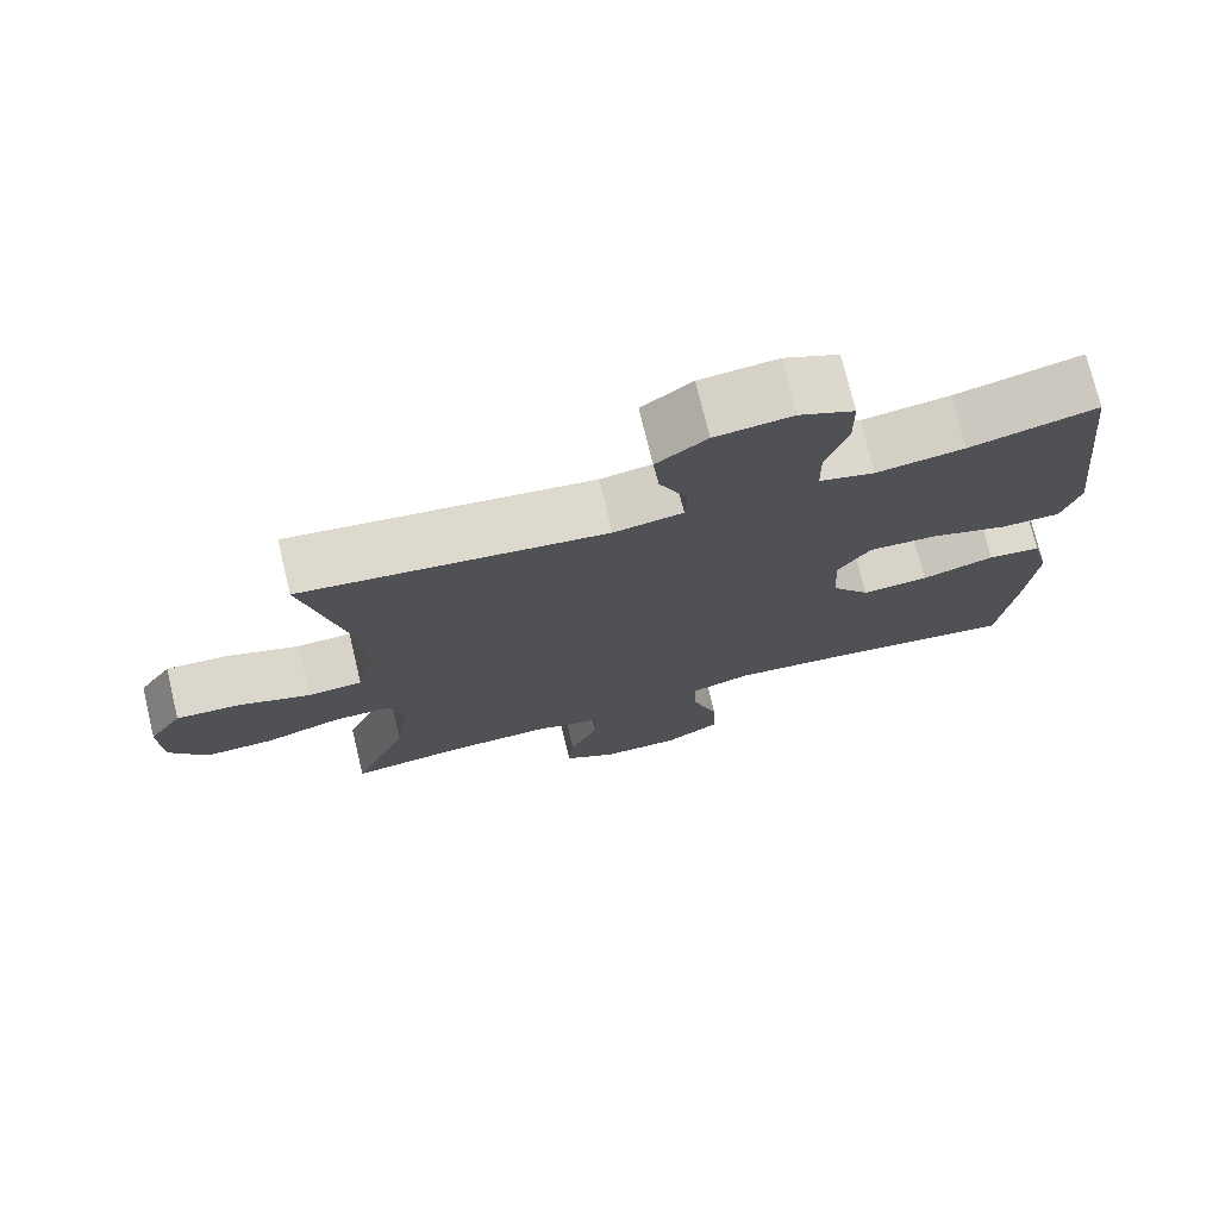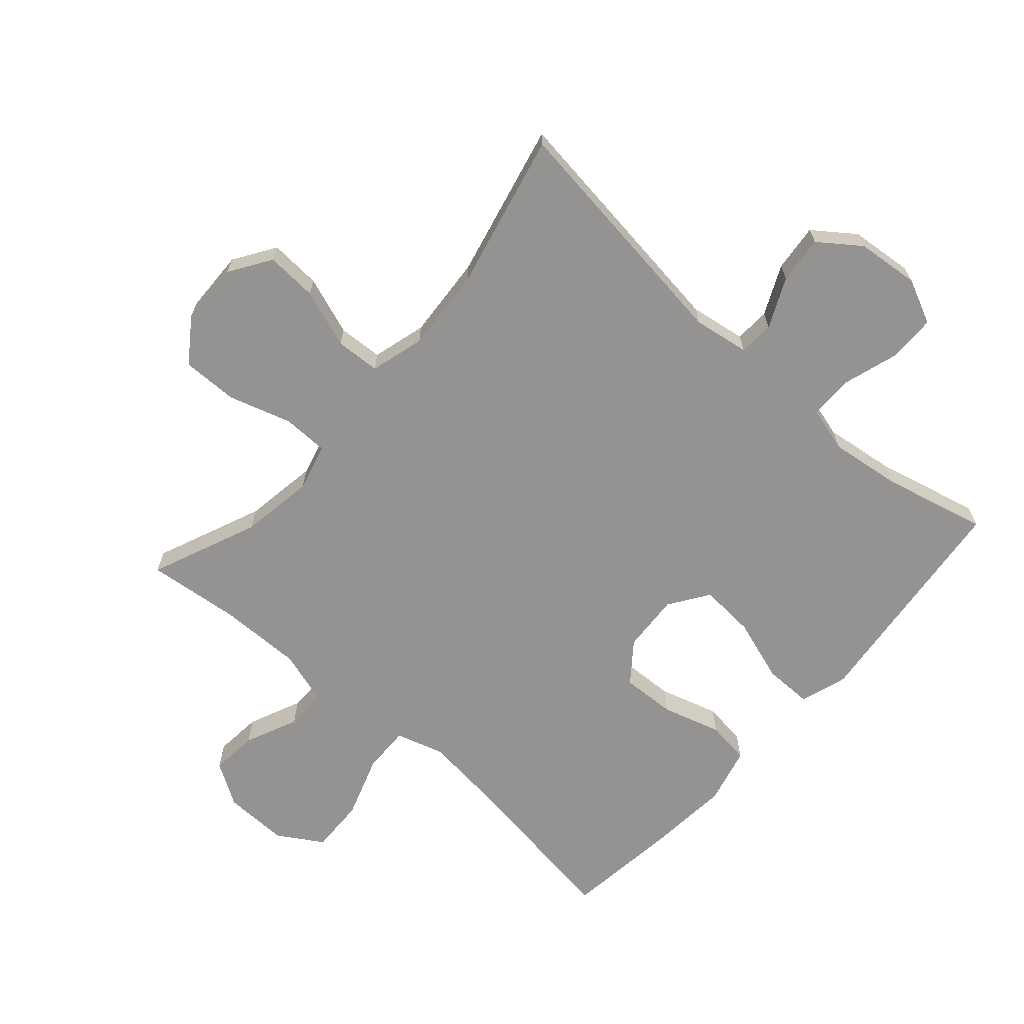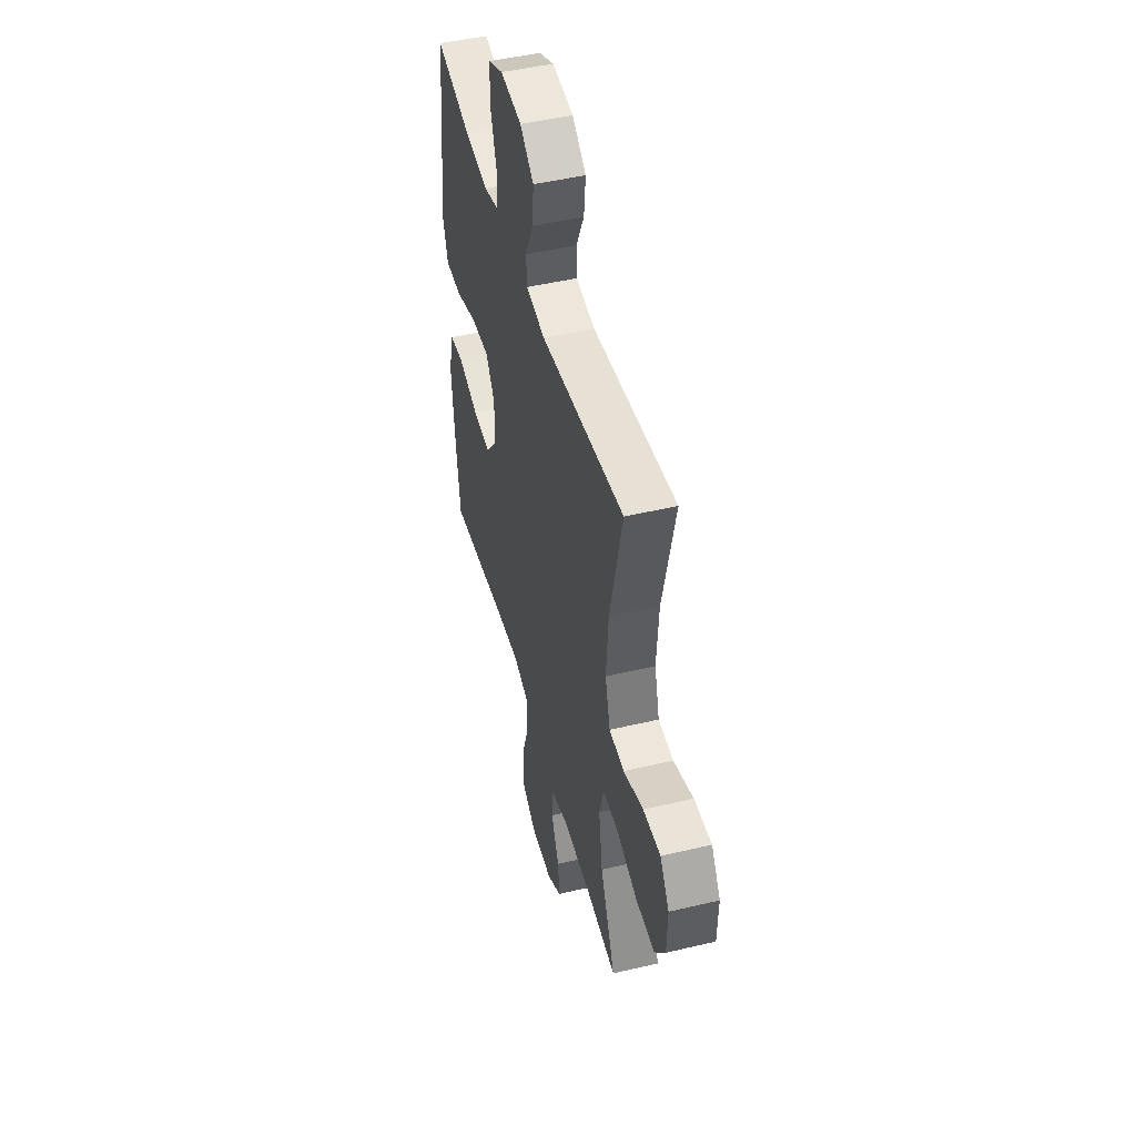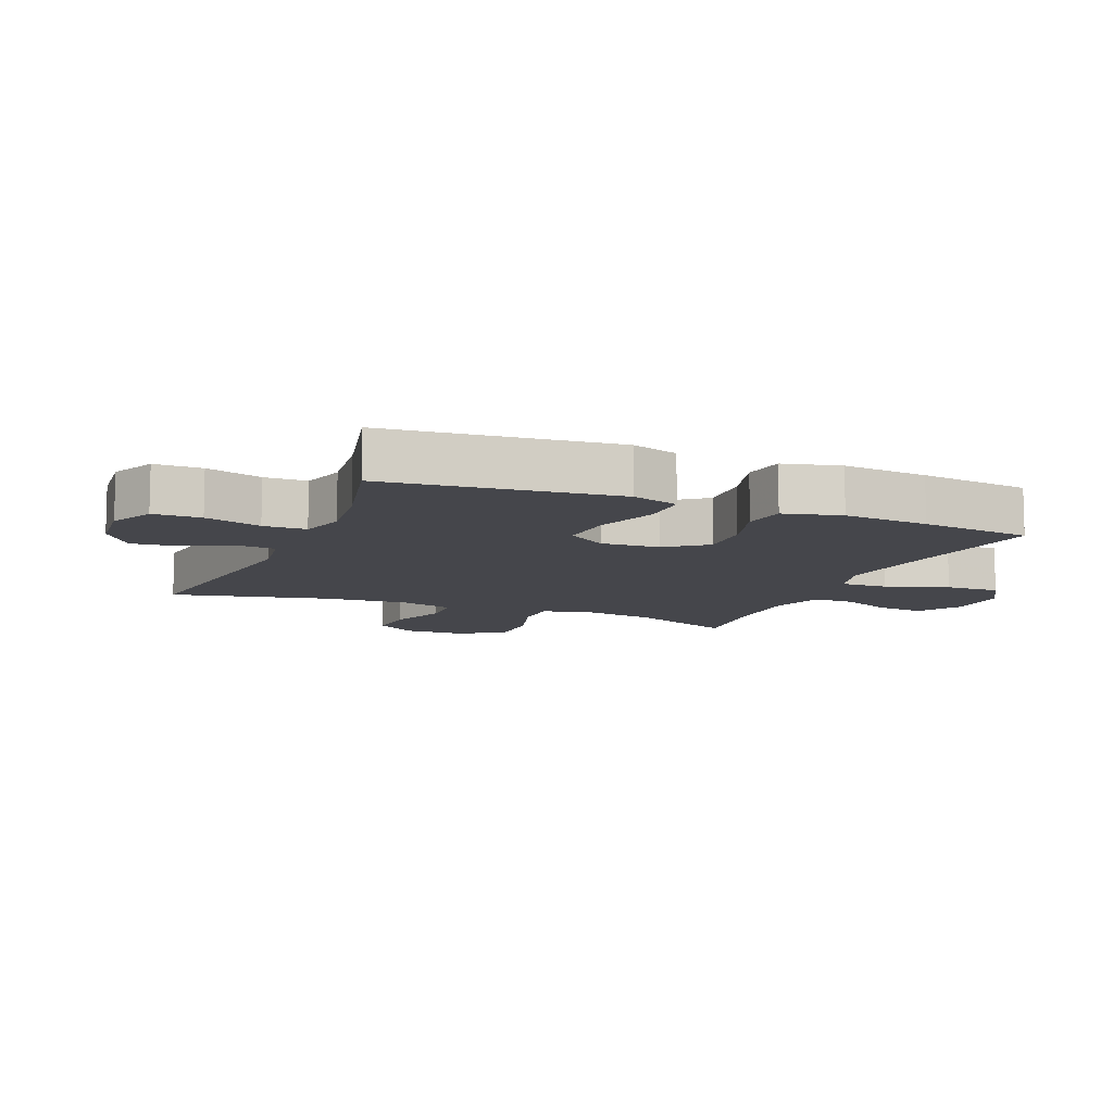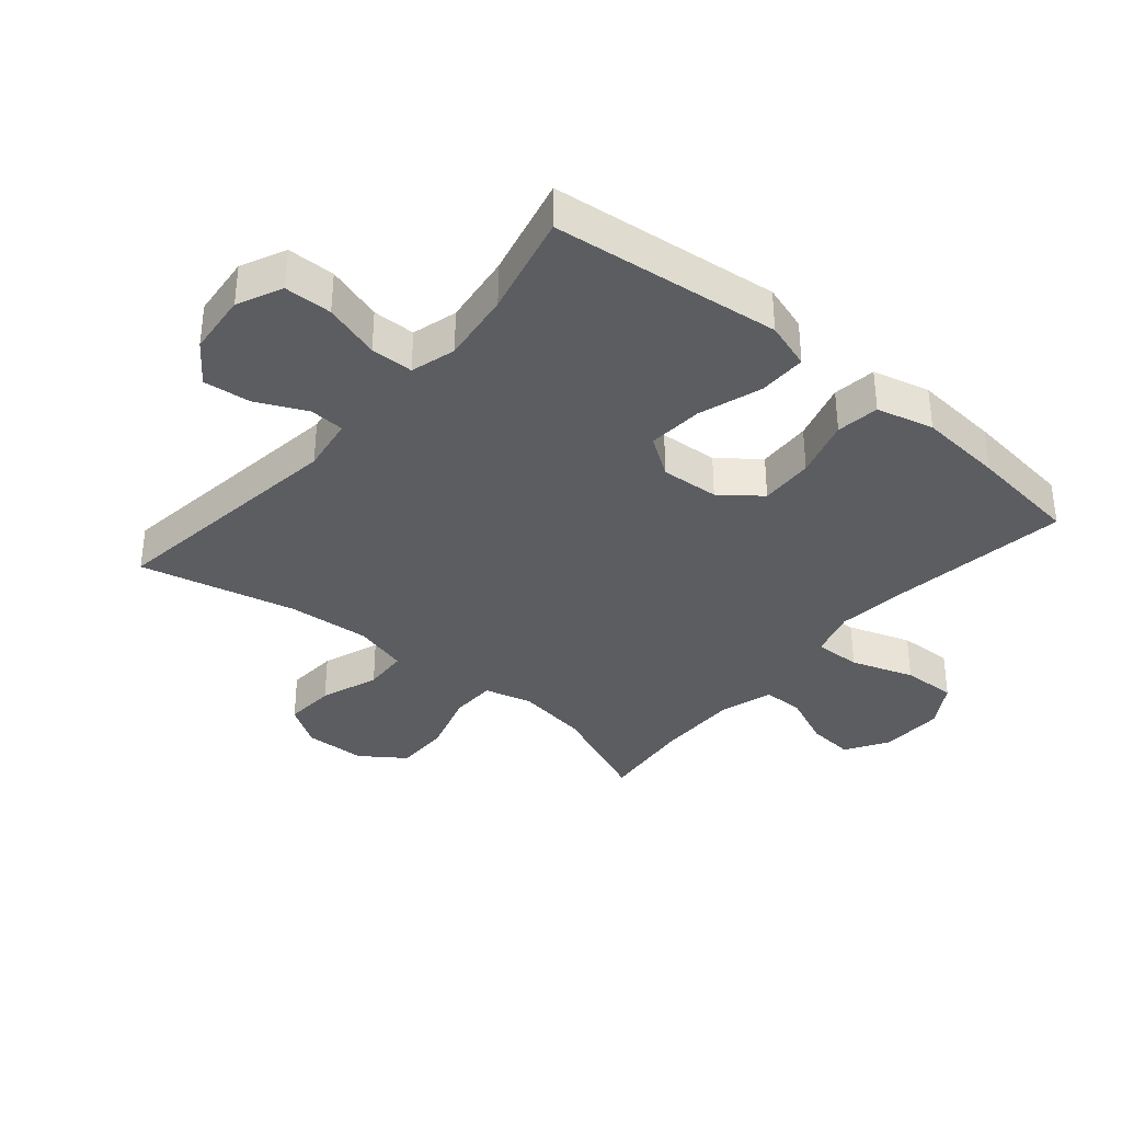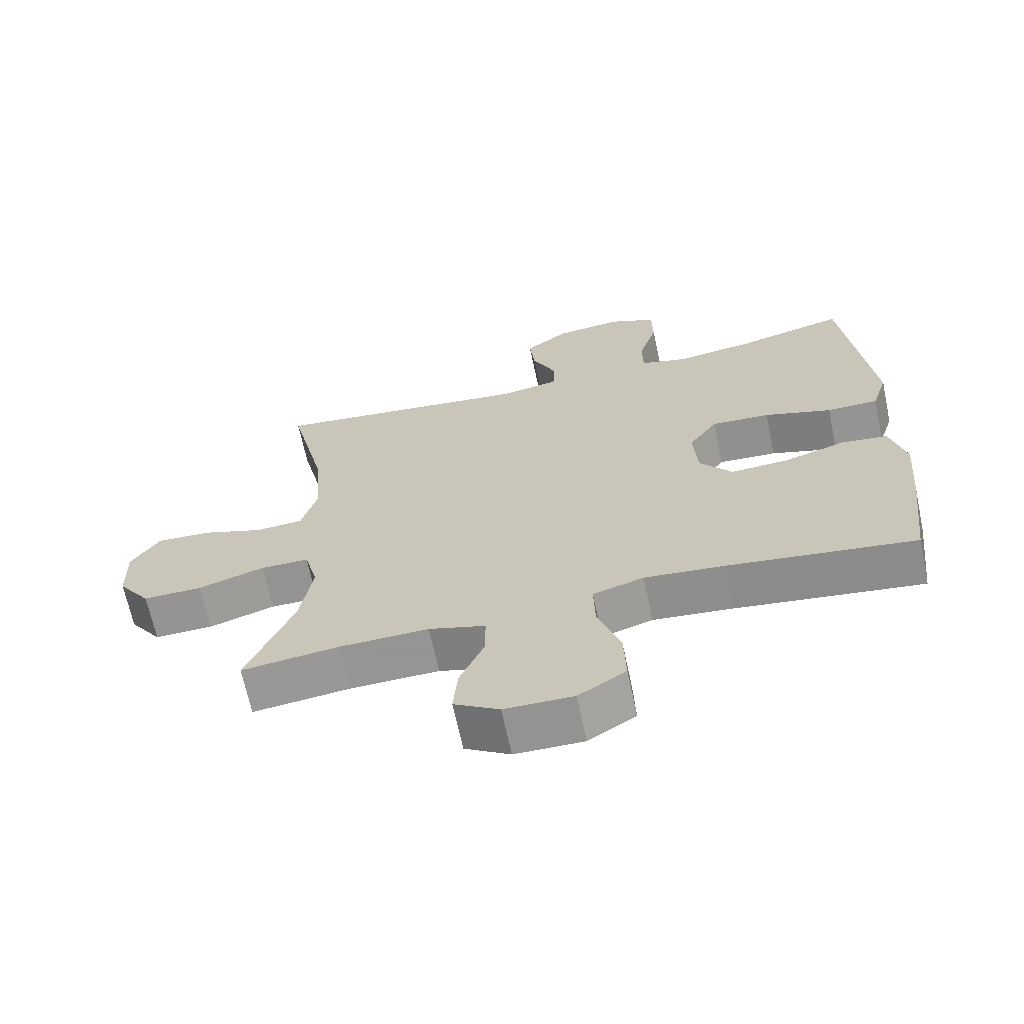
<metadata>
{"format":"obj","ext":"obj","renderer":"f3d","projection":"perspective","resolution":1024,"background":"white","views":[{"elev":74.4,"azim":-13.6,"up":"+Z"},{"elev":-66.8,"azim":-41.5,"up":"+Y"},{"elev":47.5,"azim":-104.9,"up":"+Z"},{"elev":-10.0,"azim":67.3,"up":"+Y"},{"elev":-35.6,"azim":49.8,"up":"+Y"},{"elev":-67.0,"azim":12.0,"up":"+Z"}]}
</metadata>
<code>
v 0.5 0.07 0.5
v 0.527 0.07 0.253
v 0.54 0.07 0.136
v 0.516 0.07 0.061
v 0.439 0.07 0.061
v 0.338 0.07 0.094
v 0.25 0.07 0.1
v 0.207 0.07 0.037
v 0.213 0.07 -0.056
v 0.262 0.07 -0.119
v 0.348 0.07 -0.115
v 0.442 0.07 -0.087
v 0.511 0.07 -0.096
v 0.534 0.07 -0.187
v 0.522 0.07 -0.323
v 0.5 0.07 -0.5
v 0.221 0.07 -0.461
v 0.101 0.07 -0.448
v 0.025 0.07 -0.471
v 0.027 0.07 -0.546
v 0.061 0.07 -0.646
v 0.064 0.07 -0.733
v -0.007 0.07 -0.777
v -0.11 0.07 -0.775
v -0.178 0.07 -0.733
v -0.171 0.07 -0.658
v -0.134 0.07 -0.574
v -0.134 0.07 -0.508
v -0.219 0.07 -0.482
v -0.352 0.07 -0.484
v -0.5 0.07 -0.5
v -0.429 0.07 -0.329
v -0.411 0.07 -0.212
v -0.431 0.07 -0.137
v -0.504 0.07 -0.136
v -0.604 0.07 -0.167
v -0.693 0.07 -0.168
v -0.742 0.07 -0.099
v -0.745 0.07 0
v -0.702 0.07 0.066
v -0.62 0.07 0.061
v -0.527 0.07 0.028
v -0.456 0.07 0.032
v -0.432 0.07 0.118
v -0.442 0.07 0.251
v -0.5 0.07 0.5
v -0.107 0.07 0.449
v -0.018 0.07 0.463
v -0.015 0.07 0.519
v -0.052 0.07 0.598
v -0.06 0.07 0.674
v 0.005 0.07 0.722
v 0.105 0.07 0.732
v 0.176 0.07 0.699
v 0.177 0.07 0.623
v 0.149 0.07 0.533
v 0.15 0.07 0.465
v 0.222 0.07 0.445
v 0.336 0.07 0.46
v 0.5 0 0.5
v 0.527 0 0.253
v 0.54 0 0.136
v 0.516 0 0.061
v 0.439 0 0.061
v 0.338 0 0.094
v 0.25 0 0.1
v 0.207 0 0.037
v 0.213 0 -0.056
v 0.262 0 -0.119
v 0.348 0 -0.115
v 0.442 0 -0.087
v 0.511 0 -0.096
v 0.534 0 -0.187
v 0.522 0 -0.323
v 0.5 0 -0.5
v 0.221 0 -0.461
v 0.101 0 -0.448
v 0.025 0 -0.471
v 0.027 0 -0.546
v 0.061 0 -0.646
v 0.064 0 -0.733
v -0.007 0 -0.777
v -0.11 0 -0.775
v -0.178 0 -0.733
v -0.171 0 -0.658
v -0.134 0 -0.574
v -0.134 0 -0.508
v -0.219 0 -0.482
v -0.352 0 -0.484
v -0.5 0 -0.5
v -0.429 0 -0.329
v -0.411 0 -0.212
v -0.431 0 -0.137
v -0.504 0 -0.136
v -0.604 0 -0.167
v -0.693 0 -0.168
v -0.742 0 -0.099
v -0.745 0 0
v -0.702 0 0.066
v -0.62 0 0.061
v -0.527 0 0.028
v -0.456 0 0.032
v -0.432 0 0.118
v -0.442 0 0.251
v -0.5 0 0.5
v -0.107 0 0.449
v -0.018 0 0.463
v -0.015 0 0.519
v -0.052 0 0.598
v -0.06 0 0.674
v 0.005 0 0.722
v 0.105 0 0.732
v 0.176 0 0.699
v 0.177 0 0.623
v 0.149 0 0.533
v 0.15 0 0.465
v 0.222 0 0.445
v 0.336 0 0.46
f 53 54 55 56
f 53 56 57
f 52 53 57
f 49 50 51 52
f 48 49 52 57
f 47 48 57 58
f 45 46 47
f 44 45 47 58
f 39 40 41 42
f 39 42 43
f 38 39 43
f 35 36 37 38
f 34 35 38 43
f 33 34 43 44
f 30 31 32
f 29 30 32 33
f 28 29 33 44
f 24 25 26 27
f 24 27 28
f 23 24 28
f 20 21 22 23
f 19 20 23 28
f 18 19 28 44
f 14 15 16 17
f 11 12 13 14
f 10 11 14 17
f 9 10 17 18
f 3 4 5 6
f 2 3 6 7
f 59 1 2 7
f 58 59 7 8
f 44 58 8
f 8 9 18 44
f 115 114 113 112
f 116 115 112
f 116 112 111
f 111 110 109 108
f 116 111 108 107
f 117 116 107 106
f 106 105 104
f 117 106 104 103
f 101 100 99 98
f 102 101 98
f 102 98 97
f 97 96 95 94
f 102 97 94 93
f 103 102 93 92
f 91 90 89
f 92 91 89 88
f 103 92 88 87
f 86 85 84 83
f 87 86 83
f 87 83 82
f 82 81 80 79
f 87 82 79 78
f 103 87 78 77
f 76 75 74 73
f 73 72 71 70
f 76 73 70 69
f 77 76 69 68
f 65 64 63 62
f 66 65 62 61
f 66 61 60 118
f 67 66 118 117
f 67 117 103
f 103 77 68 67
f 1 60 61 2
f 2 61 62 3
f 3 62 63 4
f 4 63 64 5
f 5 64 65 6
f 6 65 66 7
f 7 66 67 8
f 8 67 68 9
f 9 68 69 10
f 10 69 70 11
f 11 70 71 12
f 12 71 72 13
f 13 72 73 14
f 14 73 74 15
f 15 74 75 16
f 16 75 76 17
f 17 76 77 18
f 18 77 78 19
f 19 78 79 20
f 20 79 80 21
f 21 80 81 22
f 22 81 82 23
f 23 82 83 24
f 24 83 84 25
f 25 84 85 26
f 26 85 86 27
f 27 86 87 28
f 28 87 88 29
f 29 88 89 30
f 30 89 90 31
f 31 90 91 32
f 32 91 92 33
f 33 92 93 34
f 34 93 94 35
f 35 94 95 36
f 36 95 96 37
f 37 96 97 38
f 38 97 98 39
f 39 98 99 40
f 40 99 100 41
f 41 100 101 42
f 42 101 102 43
f 43 102 103 44
f 44 103 104 45
f 45 104 105 46
f 46 105 106 47
f 47 106 107 48
f 48 107 108 49
f 49 108 109 50
f 50 109 110 51
f 51 110 111 52
f 52 111 112 53
f 53 112 113 54
f 54 113 114 55
f 55 114 115 56
f 56 115 116 57
f 57 116 117 58
f 58 117 118 59
f 59 118 60 1

</code>
